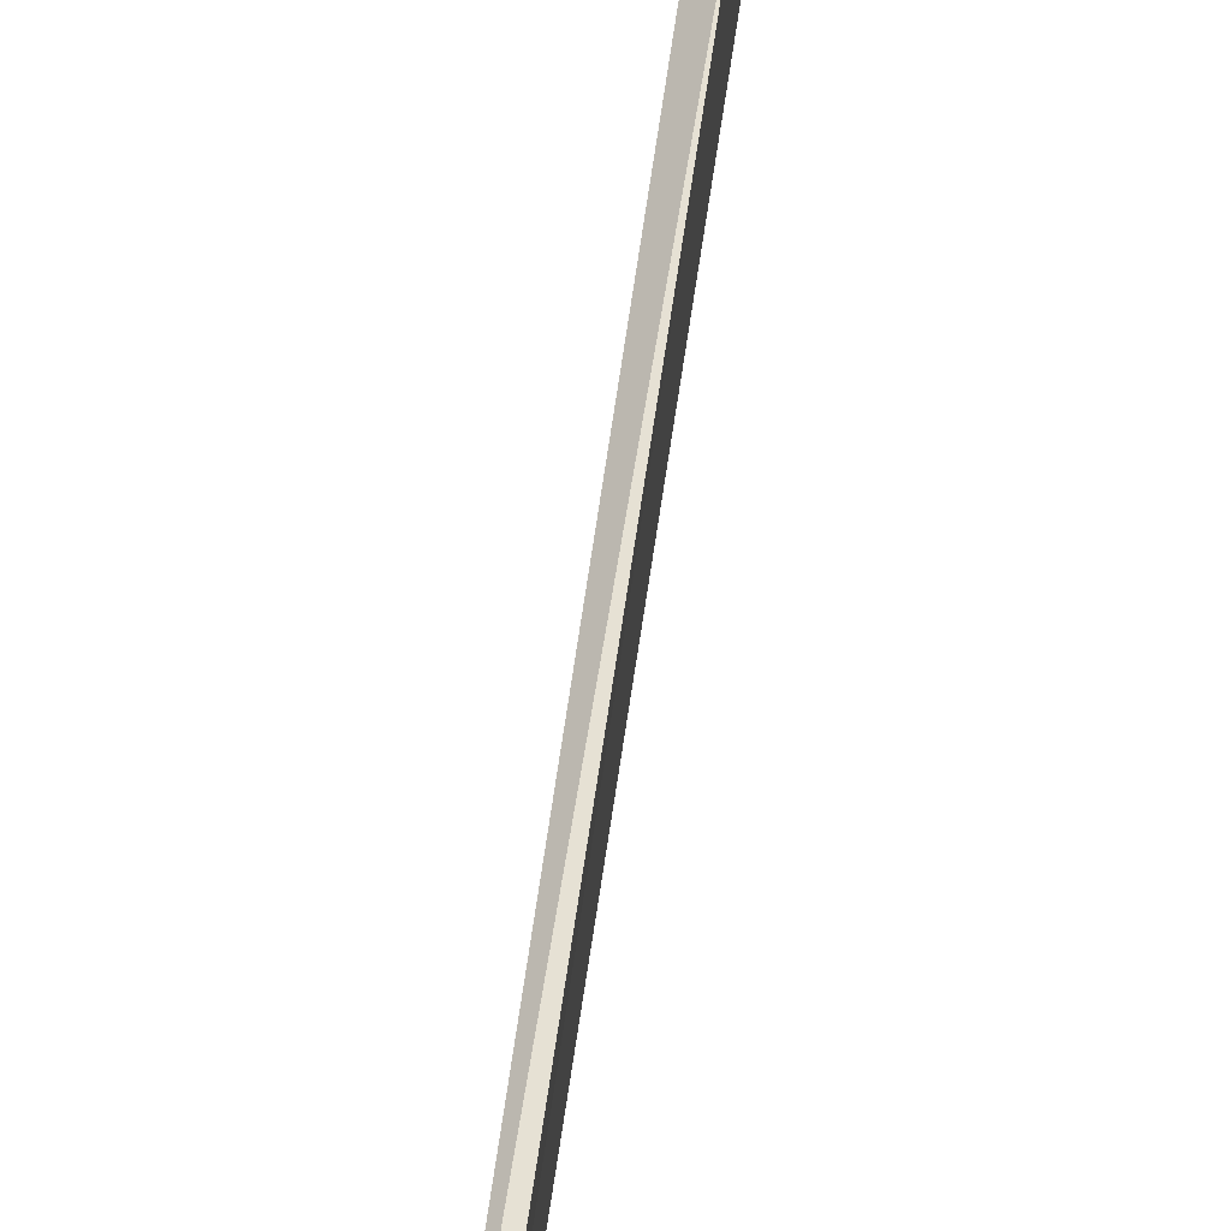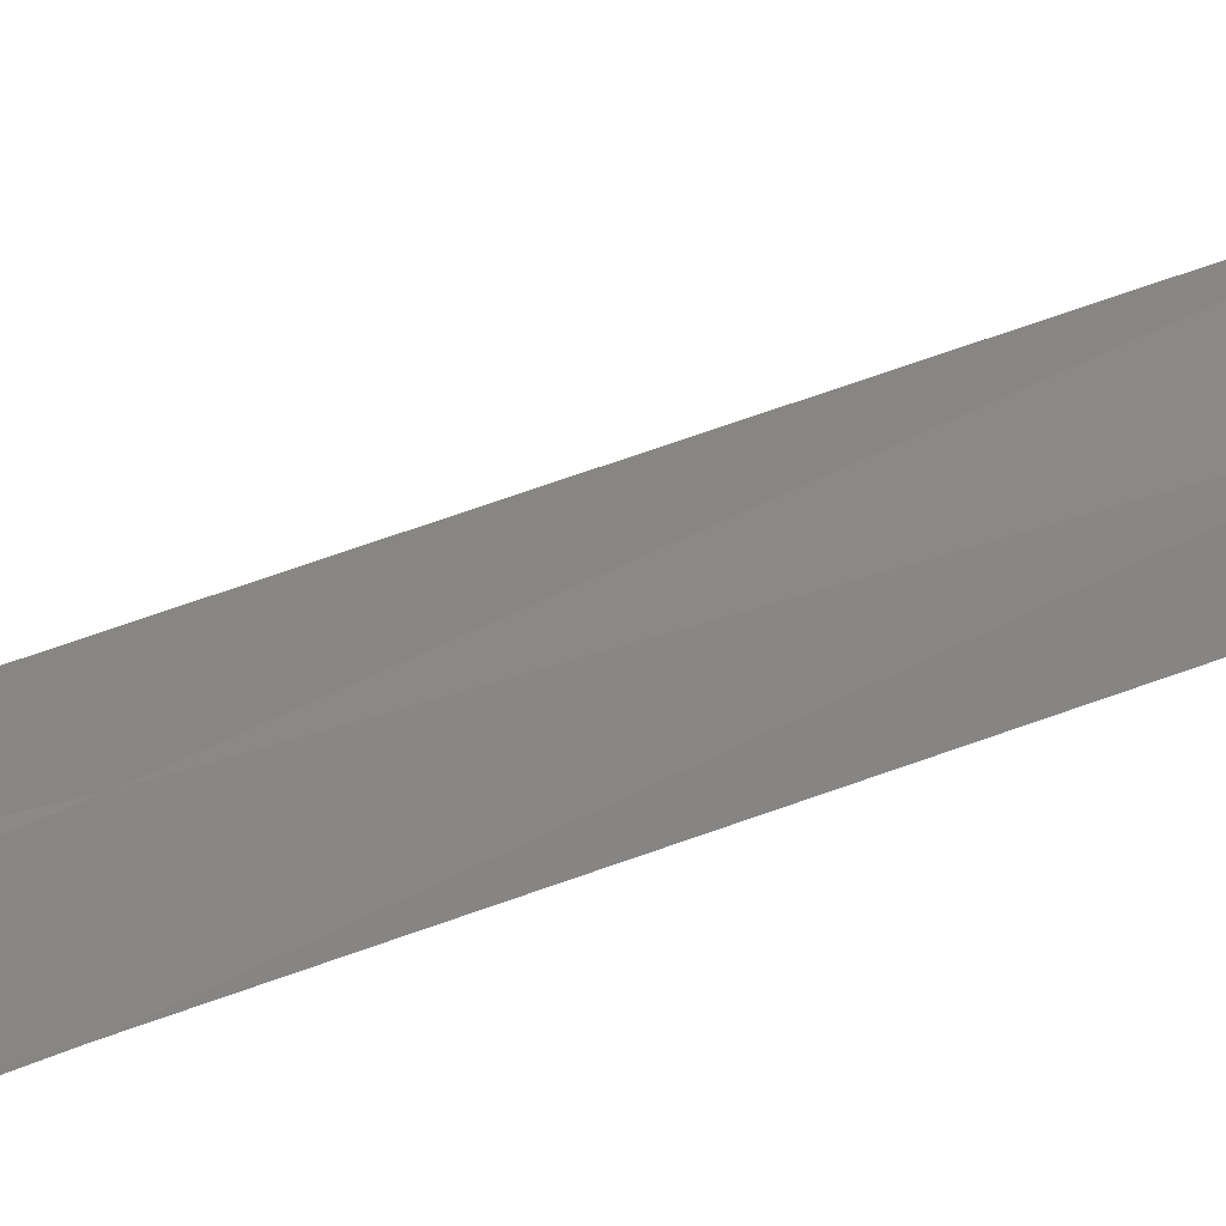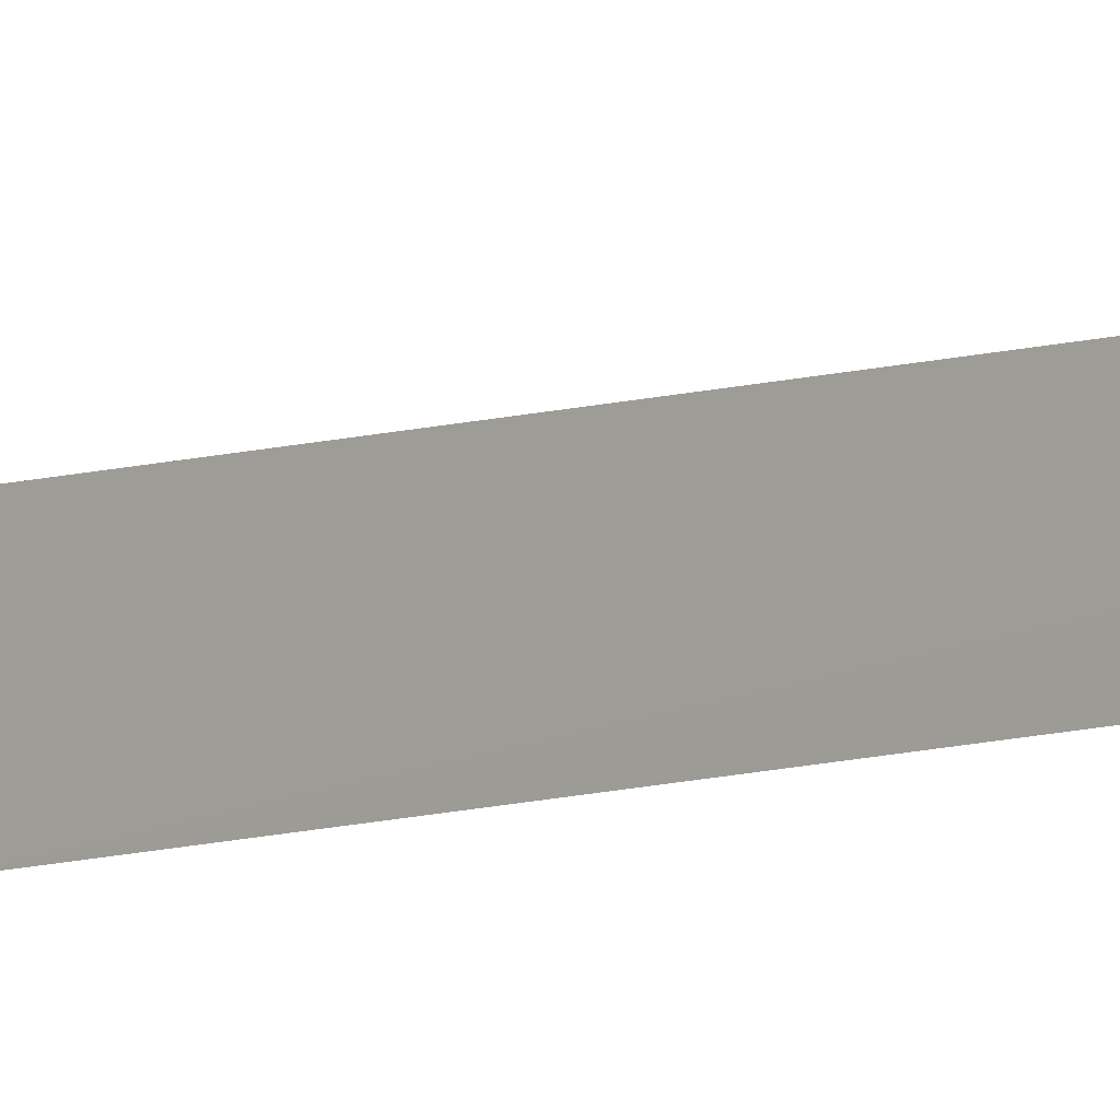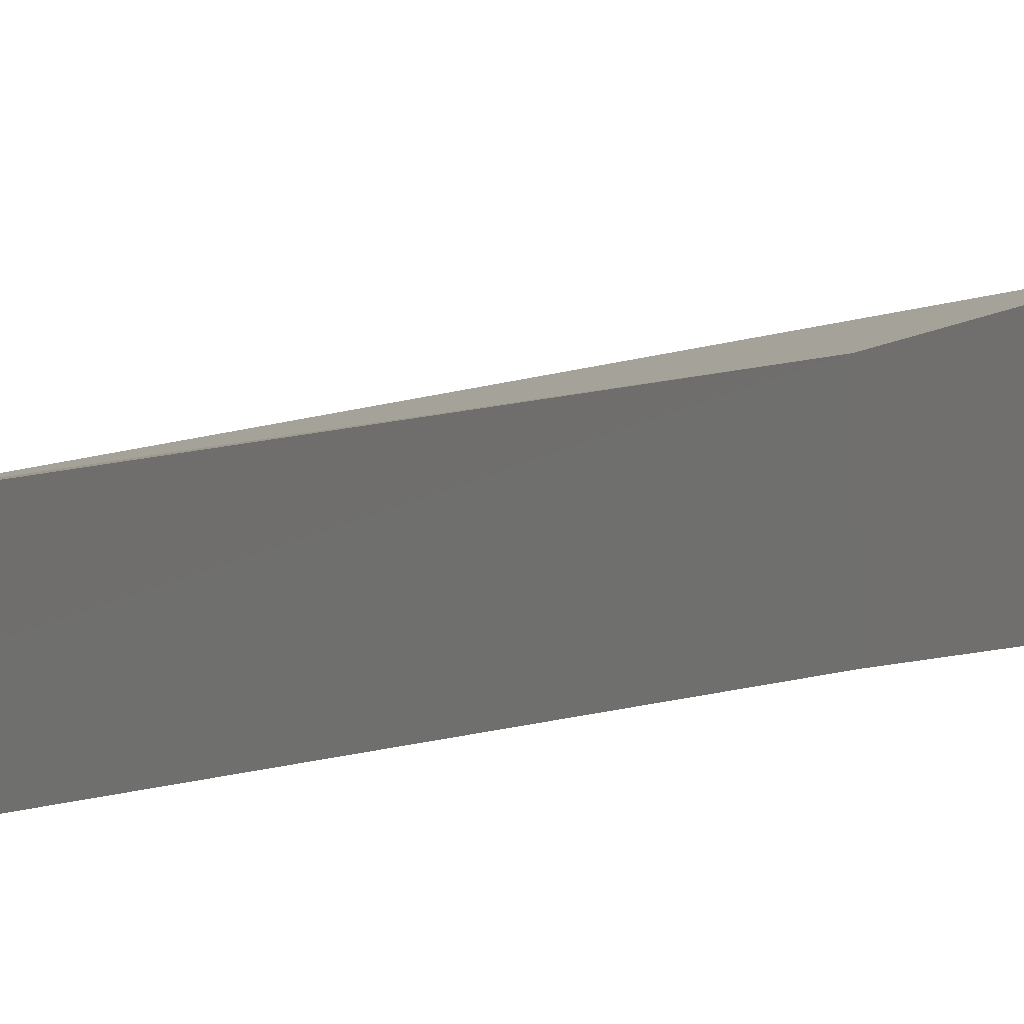
<metadata>
{"format":"obj","ext":"obj","renderer":"f3d","projection":"perspective","resolution":1024,"background":"white","views":[{"elev":61.4,"azim":-172.2,"up":"+Y"},{"elev":11.6,"azim":32.6,"up":"+Y"},{"elev":-7.3,"azim":132.5,"up":"+Y"},{"elev":-5.7,"azim":-26.4,"up":"+Y"}]}
</metadata>
<code>
o algae_cube_Cube
v -0.002762 0.1475 -7.754
v -0.002078 0.1156 7.197
v -0.005789 0.05441 -0
v -0.003398 -0.05645 -0
v -0.005508 -0.02717 -3.18
v -0.004656 0.13 -3.716
v -0.001826 0.07172 3.383
v -0.001825 -0.02945 3.239
v -0.004219 -0.04085 -4.816
v -0.007053 0.1464 -5.8
v -0.005798 0.09464 -1.666
v -0.001756 -0.03806 -1.546
v -0.00204 -0.1002 1.774
v -0.005211 0.1189 1.843
v -0.005982 0.07091 5.005
v -0.005402 -0.02676 4.79
v 0.001727 0.01867 0
v 0.004826 0.01049 -3.159
v 0.002832 -0.08461 3.451
v 0.005068 0.01582 -1.526
v 0.004216 0.02314 1.614
v 0.001703 0.02629 4.789
v 0.001695 -0.02225 0.8065
v 0.005214 0.05949 0.8322
v 0.001747 0.005488 -0.7614
v 0.005662 0.07699 -0.8086
v 0.004776 0.02109 -2.35
v 0.001817 0.0875 -2.527
v 0.001881 -0.036 -3.998
v 0.005609 0.04704 -4.036
v 0.00557 -0.06331 4.15
v 0.002685 0.0749 4.217
v 0.002034 -0.007287 2.408
v 0.005465 0.02749 2.426
f 26 24 17
f 17 25 26
f 32 31 19
f 30 28 18
f 26 25 20
f 34 32 19
f 34 33 21
f 28 26 20
f 24 34 21
f 15 2 22
f 21 13 23
f 12 25 4
f 18 5 29
f 33 19 8
f 32 15 22
f 21 23 24
f 20 12 27
f 2 15 16
f 32 7 15
f 30 10 6
f 13 33 8
f 34 14 7
f 17 4 25
f 5 27 12
f 20 27 28
f 8 31 16
f 16 7 8
f 22 16 31
f 26 11 3
f 4 23 13
f 9 29 5
f 14 4 13
f 28 27 18
f 28 6 11
f 18 29 30
f 12 6 5
f 13 21 33
f 22 31 32
f 10 1 9
f 5 18 27
f 19 33 34
f 8 19 31
f 5 10 9
f 1 30 29
f 23 17 24
f 29 9 1
f 12 20 25
f 2 16 22
f 24 3 14
f 4 17 23
f 8 14 13
f 3 12 4
f 26 3 24
f 30 6 28
f 34 7 32
f 28 11 26
f 24 14 34
f 16 15 7
f 14 3 4
f 12 11 6
f 5 6 10
f 1 10 30
f 8 7 14
f 3 11 12

</code>
